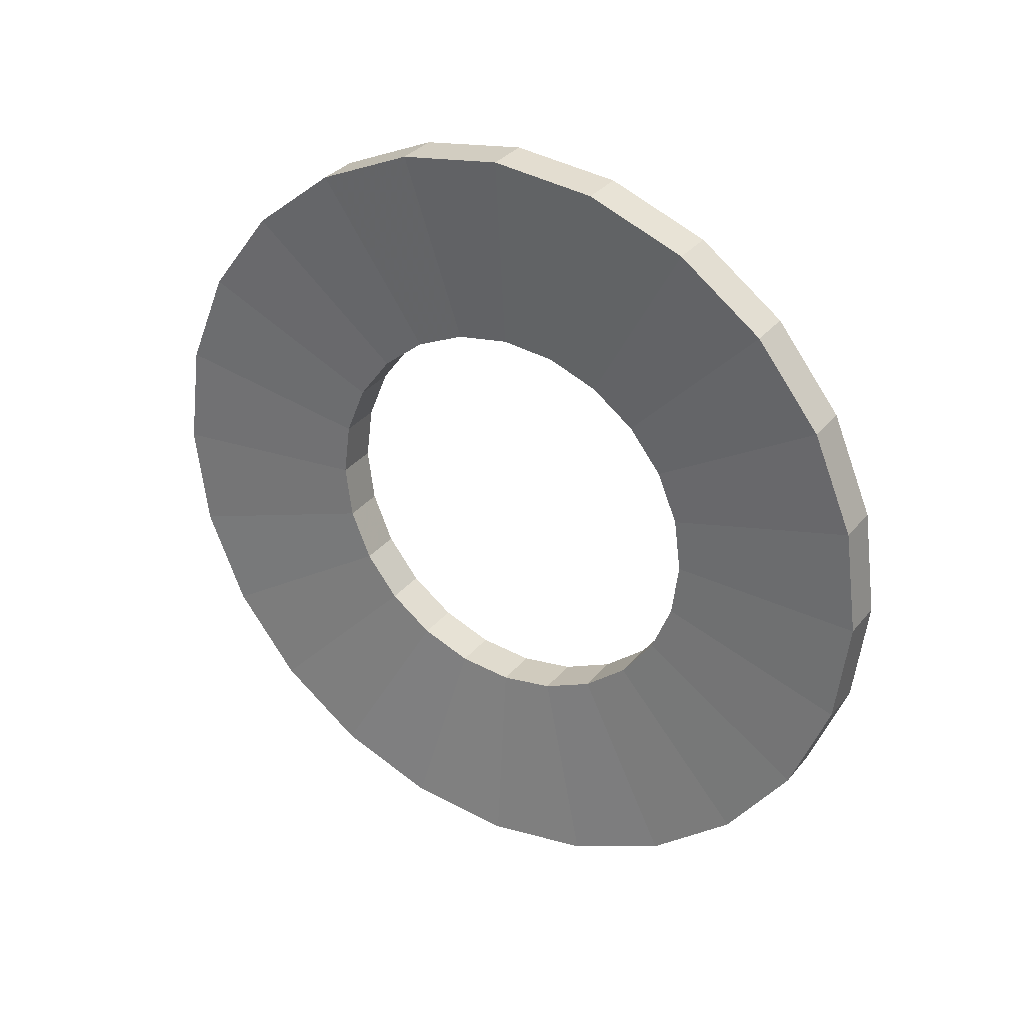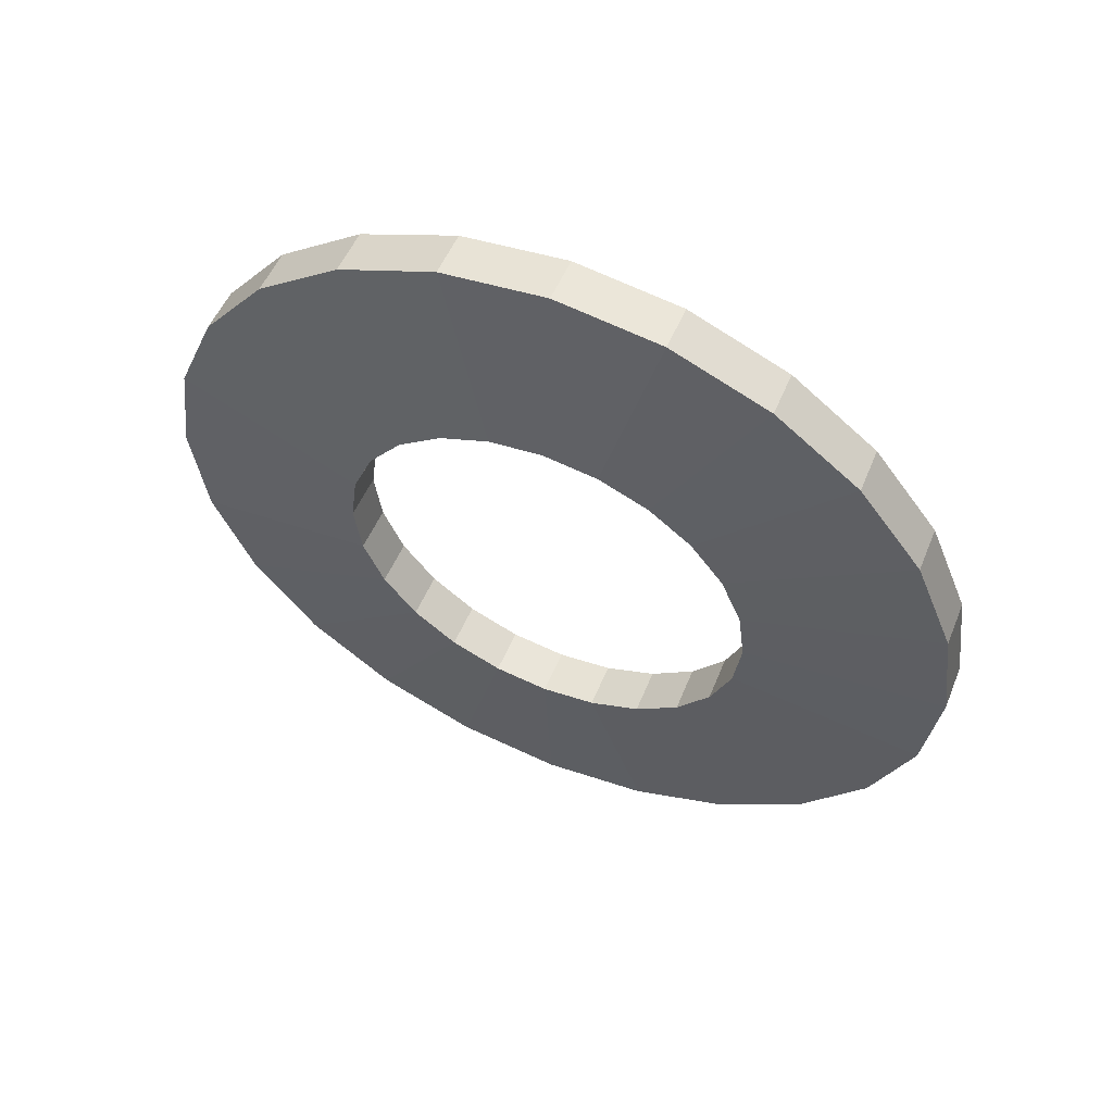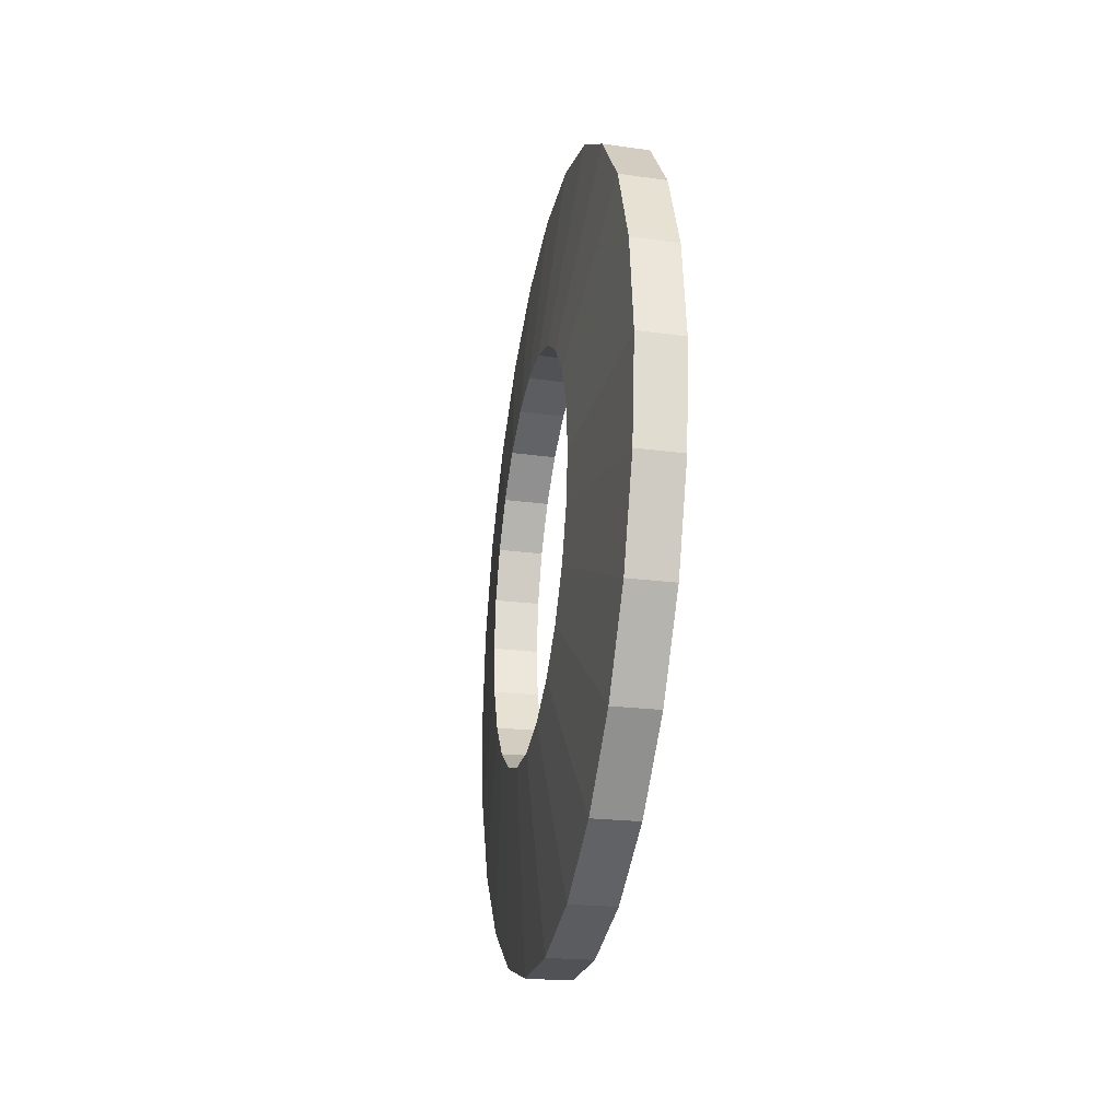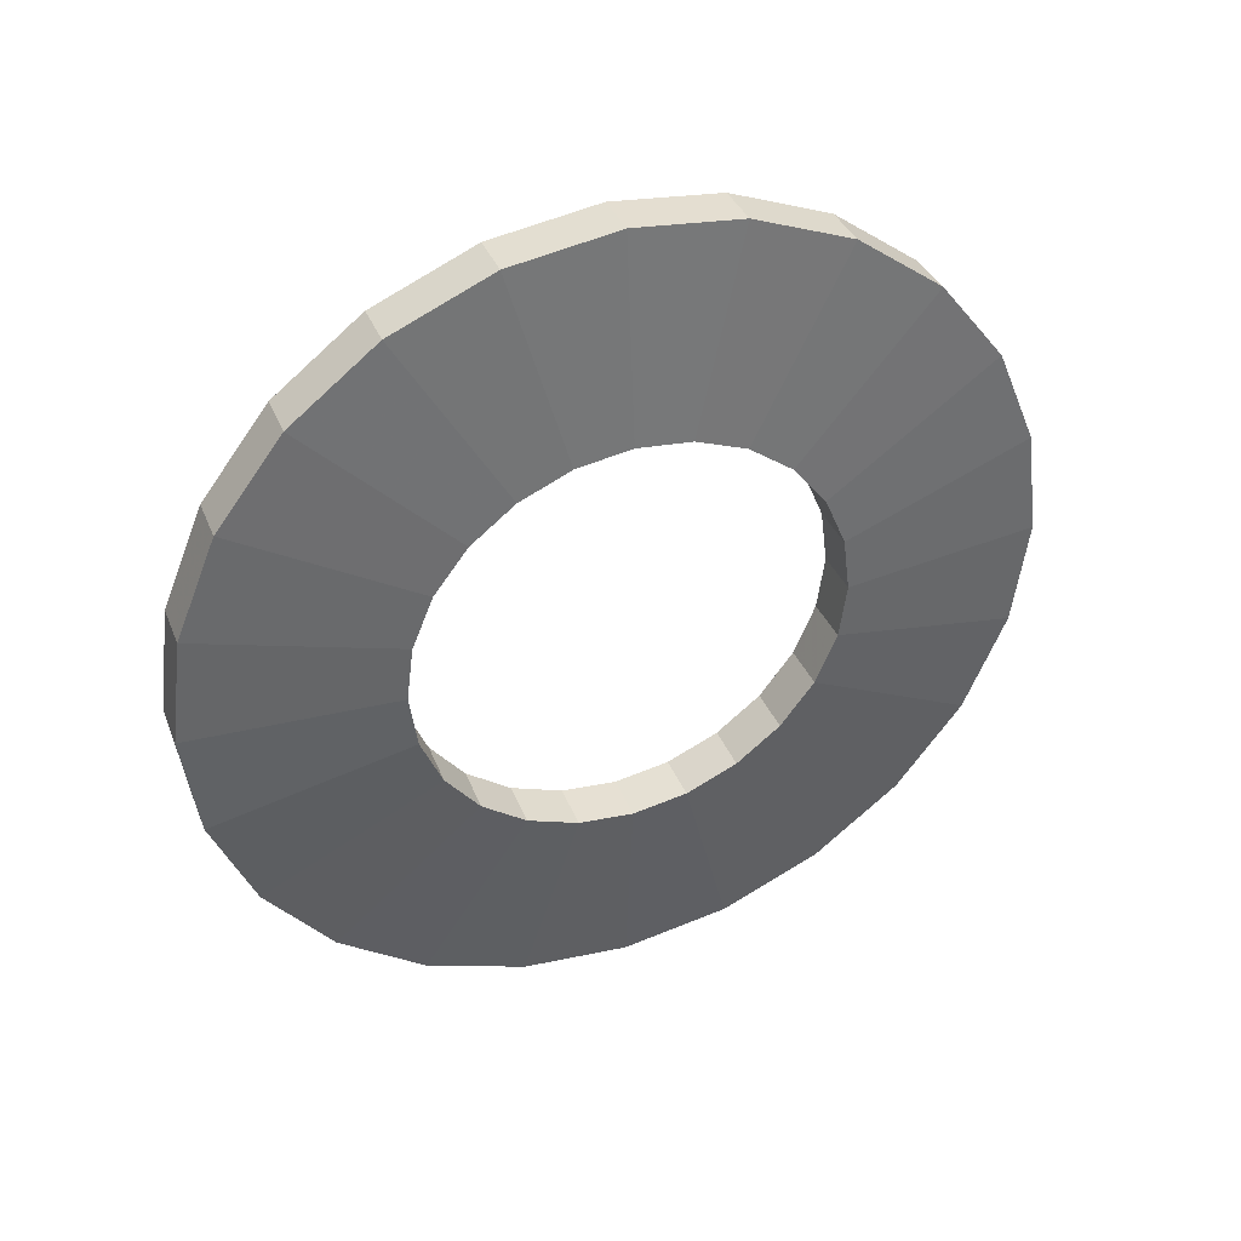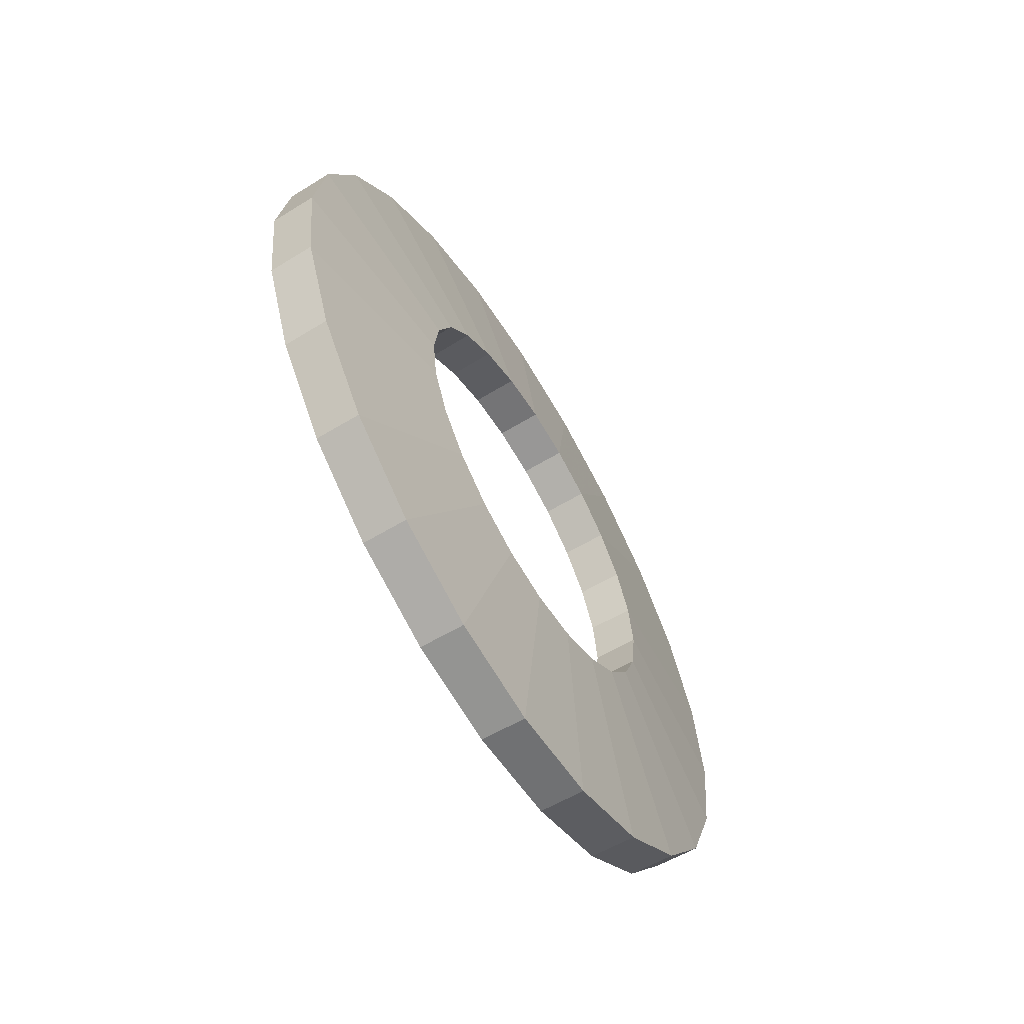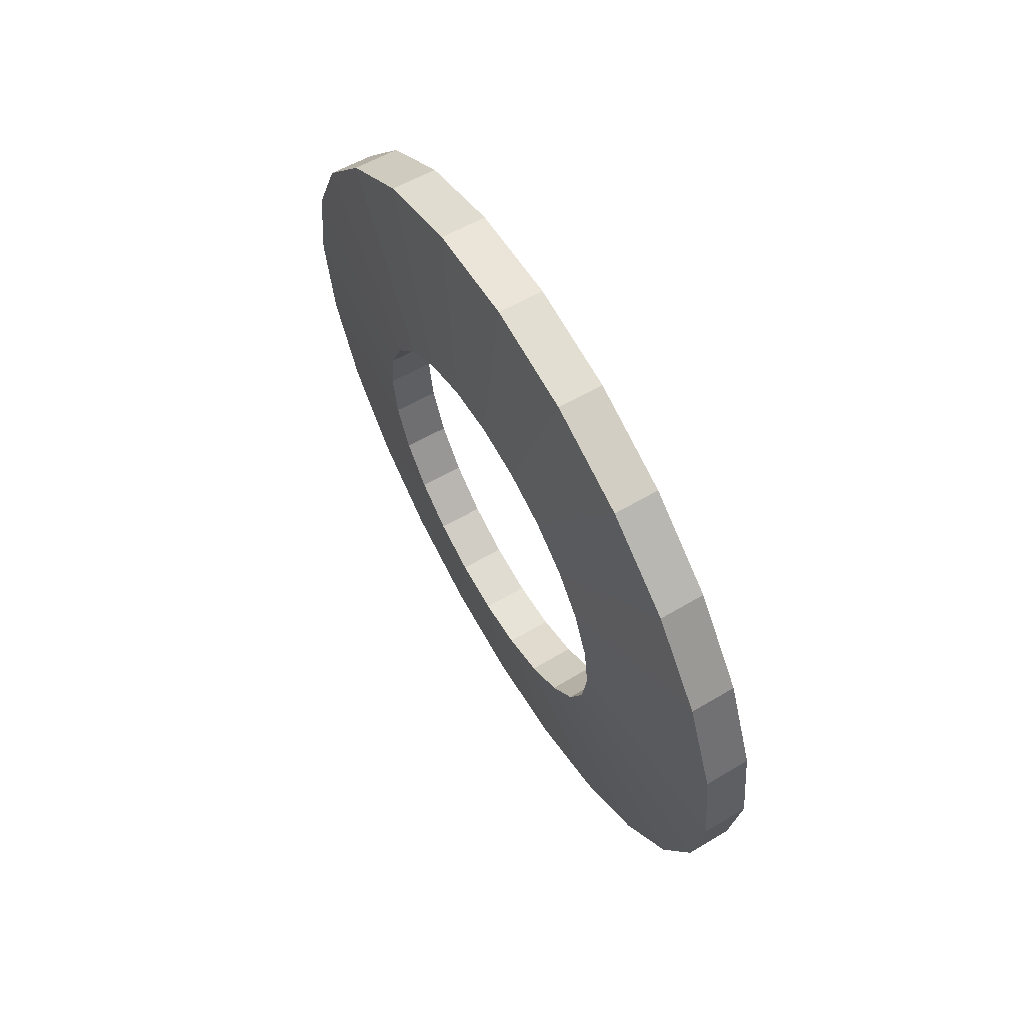
<metadata>
{"format":"obj","ext":"obj","renderer":"f3d","projection":"perspective","resolution":1024,"background":"white","views":[{"elev":30.0,"azim":-59.5,"up":"+Y"},{"elev":56.2,"azim":113.0,"up":"+Y"},{"elev":-28.2,"azim":169.4,"up":"+Y"},{"elev":39.4,"azim":68.4,"up":"+Y"},{"elev":-61.8,"azim":31.2,"up":"+Y"},{"elev":62.8,"azim":149.7,"up":"+Y"}]}
</metadata>
<code>
v 0 0.666 0.3333
v 0 0.167 0.6214
v 0 0.167 0.04526
v 0 0.04526 0.4997
v 0 0.04526 0.167
v 0 0.5685 0.09812
v 0 0.5685 0.5685
v 0 0.2472 0.01202
v 0 0.2472 0.6546
v 0 0.6546 0.4194
v 0 0.6546 0.2472
v 0 0.01202 0.4194
v 0 0.01202 0.2472
v 0 0.3333 0.0006902
v 0 0.3333 0.666
v 0 0.4194 0.01202
v 0 0.4194 0.6546
v 0 0.6214 0.4997
v 0 0.6214 0.167
v 0 0.09812 0.09812
v 0 0.09812 0.5685
v 0 0.4997 0.6214
v 0 0.4997 0.04526
v 0 0.0006902 0.3333
v 0.0375 0 0.3333
v 0.0375 0.6667 0.3333
v 0.0375 0.569 0.09763
v 0.0375 0.569 0.569
v 0.0375 0.2471 0.01136
v 0.0375 0.2471 0.6553
v 0.0375 0.5 0.04466
v 0.0375 0.5 0.622
v 0.0375 0.6553 0.4196
v 0.0375 0.6553 0.2471
v 0.0375 0.622 0.1667
v 0.0375 0.622 0.5
v 0.0375 0.3333 0
v 0.0375 0.3333 0.6667
v 0.0375 0.04466 0.1667
v 0.0375 0.04466 0.5
v 0.0375 0.01136 0.4196
v 0.0375 0.01136 0.2471
v 0.0375 0.1667 0.04466
v 0.0375 0.1667 0.622
v 0.0375 0.4196 0.01136
v 0.0375 0.4196 0.6553
v 0.0375 0.09763 0.09763
v 0.0375 0.09763 0.569
v 0.015 0.1861 0.2483
v 0.015 0.1861 0.4183
v 0.015 0.4183 0.4806
v 0.015 0.4183 0.1861
v 0.015 0.2131 0.4535
v 0.015 0.2131 0.2131
v 0.015 0.4975 0.3773
v 0.015 0.4975 0.2893
v 0.015 0.2893 0.1691
v 0.015 0.2893 0.4975
v 0.015 0.1633 0.3333
v 0.015 0.3333 0.5033
v 0.015 0.3333 0.1633
v 0.015 0.5033 0.3333
v 0.015 0.3773 0.1691
v 0.015 0.3773 0.4975
v 0.015 0.1691 0.3773
v 0.015 0.1691 0.2893
v 0.015 0.4535 0.4535
v 0.015 0.4535 0.2131
v 0.015 0.2483 0.4806
v 0.015 0.2483 0.1861
v 0.015 0.4806 0.2483
v 0.015 0.4806 0.4183
v 0.0525 0.3775 0.1685
v 0.0525 0.3775 0.4982
v 0.0525 0.4982 0.2892
v 0.0525 0.4982 0.3775
v 0.0525 0.1855 0.4187
v 0.0525 0.1855 0.248
v 0.0525 0.454 0.2126
v 0.0525 0.454 0.454
v 0.0525 0.248 0.4812
v 0.0525 0.248 0.1855
v 0.0525 0.1626 0.3333
v 0.0525 0.504 0.3333
v 0.0525 0.3333 0.1626
v 0.0525 0.3333 0.504
v 0.0525 0.4187 0.4812
v 0.0525 0.4187 0.1855
v 0.0525 0.2126 0.2126
v 0.0525 0.2126 0.454
v 0.0525 0.4812 0.4187
v 0.0525 0.4812 0.248
v 0.0525 0.1685 0.2892
v 0.0525 0.1685 0.3775
v 0.0525 0.2892 0.1685
v 0.0525 0.2892 0.4982
f 61 95 85
f 37 85 95
f 63 61 85
f 61 57 95
f 37 45 85
f 37 95 29
f 73 63 85
f 14 61 63
f 8 57 61
f 57 82 95
f 45 73 85
f 45 37 16
f 29 95 82
f 37 29 14
f 52 63 73
f 14 63 16
f 14 8 61
f 8 3 57
f 57 70 82
f 45 31 73
f 23 45 16
f 16 37 14
f 29 82 43
f 14 29 8
f 88 52 73
f 16 63 52
f 8 43 3
f 3 70 57
f 70 89 82
f 31 88 73
f 31 45 23
f 16 52 23
f 43 82 89
f 8 29 43
f 68 52 88
f 3 43 47
f 3 20 70
f 70 54 89
f 31 27 88
f 6 31 23
f 23 52 68
f 43 89 47
f 79 68 88
f 3 47 20
f 20 54 70
f 89 54 78
f 27 79 88
f 27 31 6
f 23 68 6
f 47 89 78
f 79 71 68
f 39 20 47
f 20 5 54
f 78 54 49
f 27 35 79
f 27 6 19
f 6 68 71
f 47 78 39
f 92 71 79
f 39 5 20
f 5 49 54
f 78 49 93
f 35 92 79
f 27 19 35
f 6 71 19
f 39 78 93
f 92 56 71
f 42 5 39
f 5 13 49
f 93 49 66
f 35 34 92
f 35 19 11
f 19 71 56
f 39 93 42
f 75 56 92
f 42 13 5
f 13 66 49
f 93 66 83
f 34 75 92
f 35 11 34
f 19 56 11
f 42 93 83
f 75 62 56
f 25 13 42
f 13 24 66
f 83 66 59
f 34 26 75
f 34 11 1
f 11 56 62
f 42 83 25
f 84 62 75
f 25 24 13
f 66 24 59
f 83 59 94
f 75 26 84
f 34 1 26
f 11 62 1
f 83 41 25
f 84 55 62
f 41 24 25
f 59 24 12
f 83 94 41
f 94 59 65
f 84 26 33
f 26 1 10
f 1 62 55
f 76 55 84
f 41 12 24
f 59 12 65
f 94 40 41
f 94 65 77
f 84 33 76
f 26 10 33
f 1 55 10
f 76 72 55
f 40 12 41
f 65 12 4
f 94 77 40
f 77 65 50
f 76 33 36
f 33 10 18
f 55 72 10
f 91 72 76
f 40 4 12
f 65 4 50
f 77 48 40
f 77 50 90
f 76 36 91
f 33 18 36
f 72 18 10
f 91 67 72
f 48 4 40
f 50 4 21
f 77 90 48
f 90 50 53
f 91 36 28
f 36 18 7
f 72 67 18
f 80 67 91
f 48 21 4
f 50 21 53
f 90 44 48
f 81 90 53
f 36 7 28
f 91 28 80
f 67 7 18
f 80 51 67
f 44 21 48
f 53 21 2
f 90 81 44
f 69 81 53
f 28 7 22
f 80 28 32
f 67 51 7
f 80 87 51
f 2 21 44
f 53 2 69
f 81 30 44
f 96 81 69
f 28 22 32
f 51 22 7
f 80 32 87
f 87 64 51
f 30 2 44
f 69 2 9
f 81 96 30
f 58 96 69
f 32 22 17
f 51 64 22
f 87 32 46
f 87 74 64
f 9 2 30
f 69 9 58
f 96 86 30
f 86 96 58
f 32 17 46
f 64 17 22
f 87 46 74
f 74 60 64
f 38 9 30
f 58 9 15
f 86 38 30
f 86 58 60
f 46 17 15
f 64 60 17
f 74 46 38
f 74 86 60
f 15 9 38
f 58 15 60
f 74 38 86
f 46 15 38
f 60 15 17

</code>
